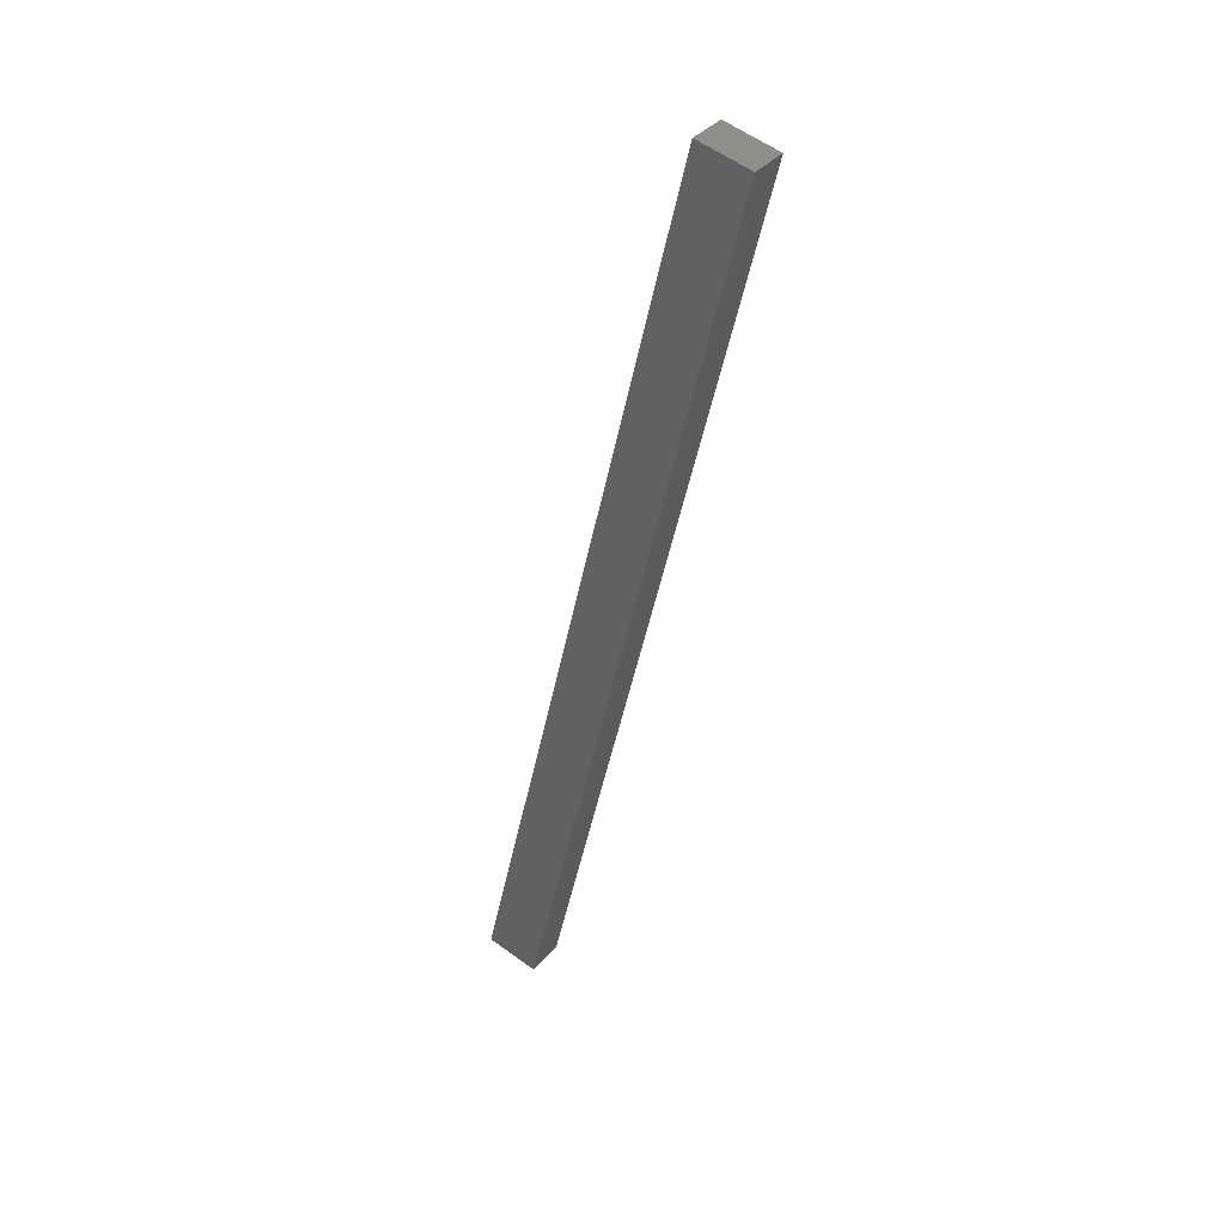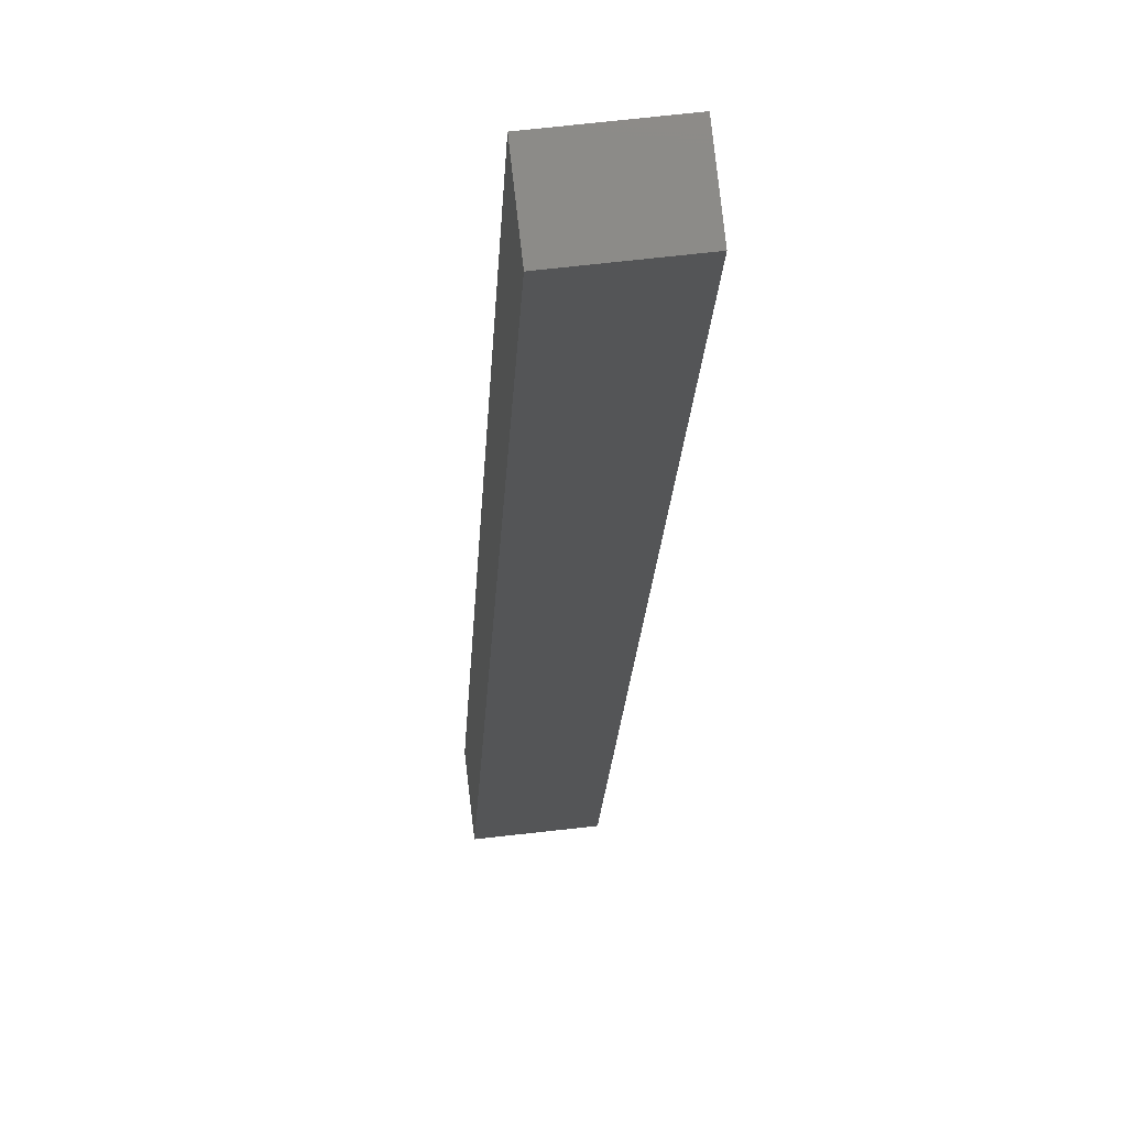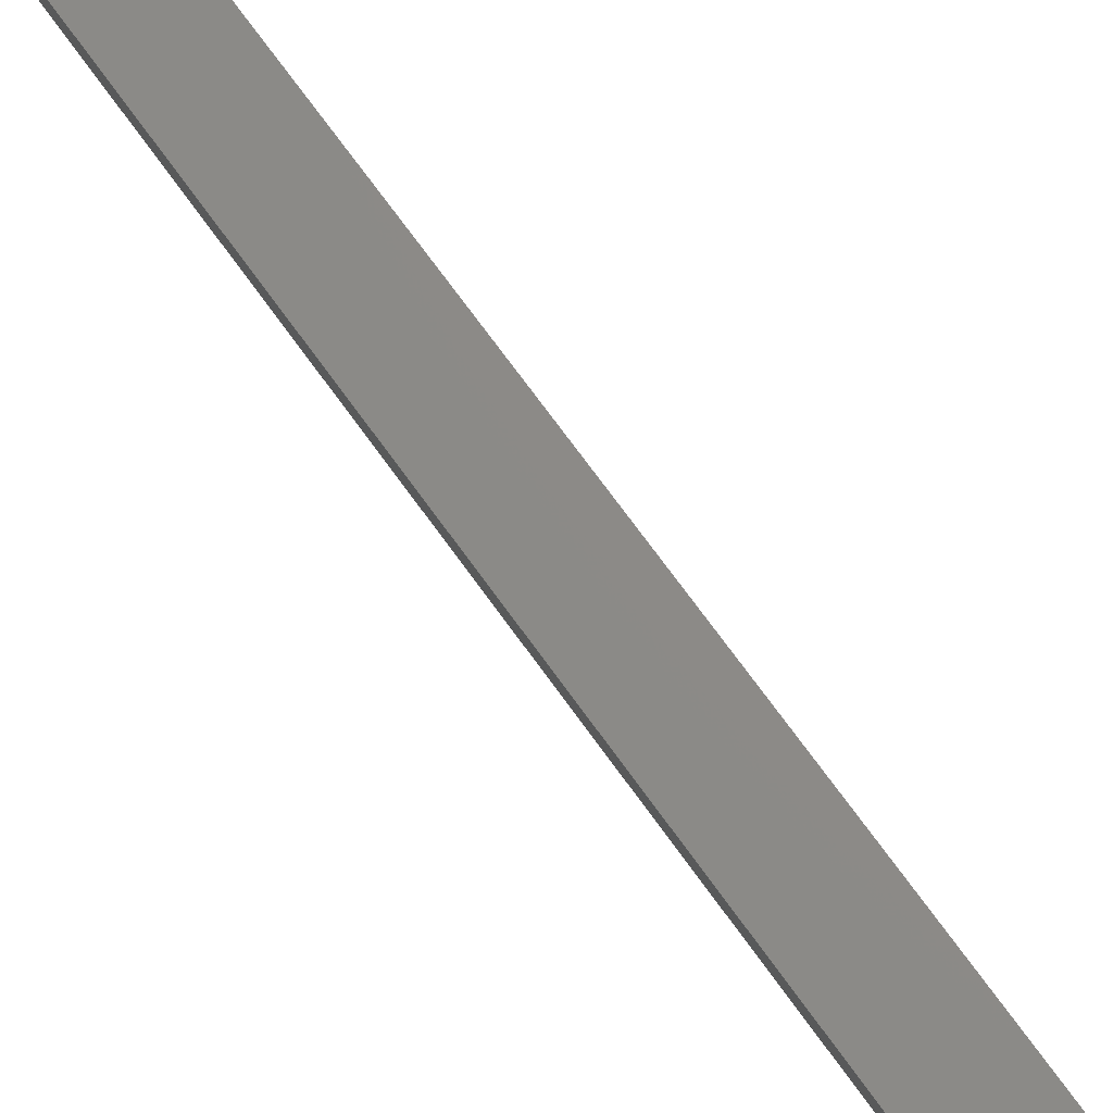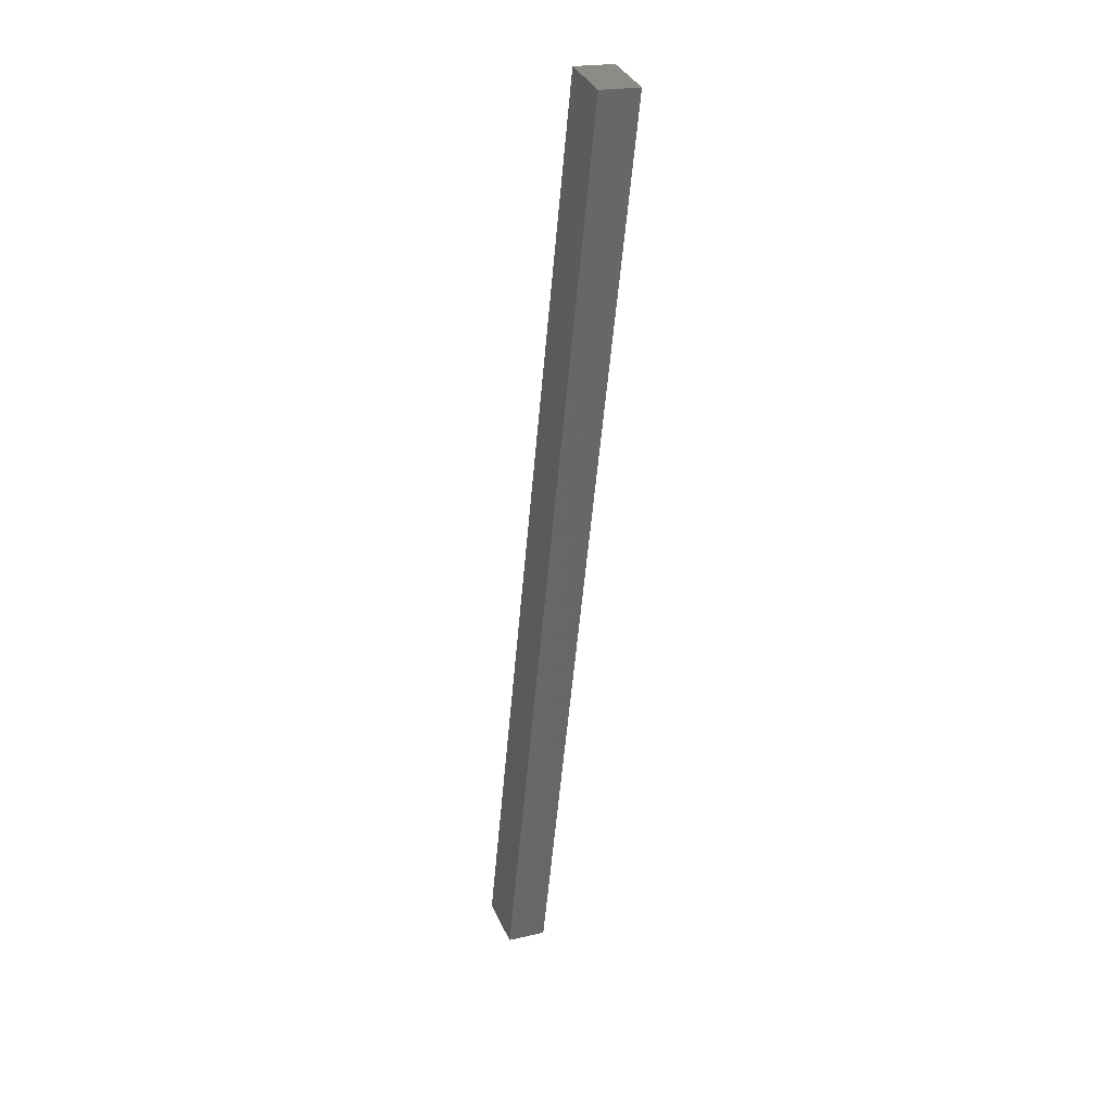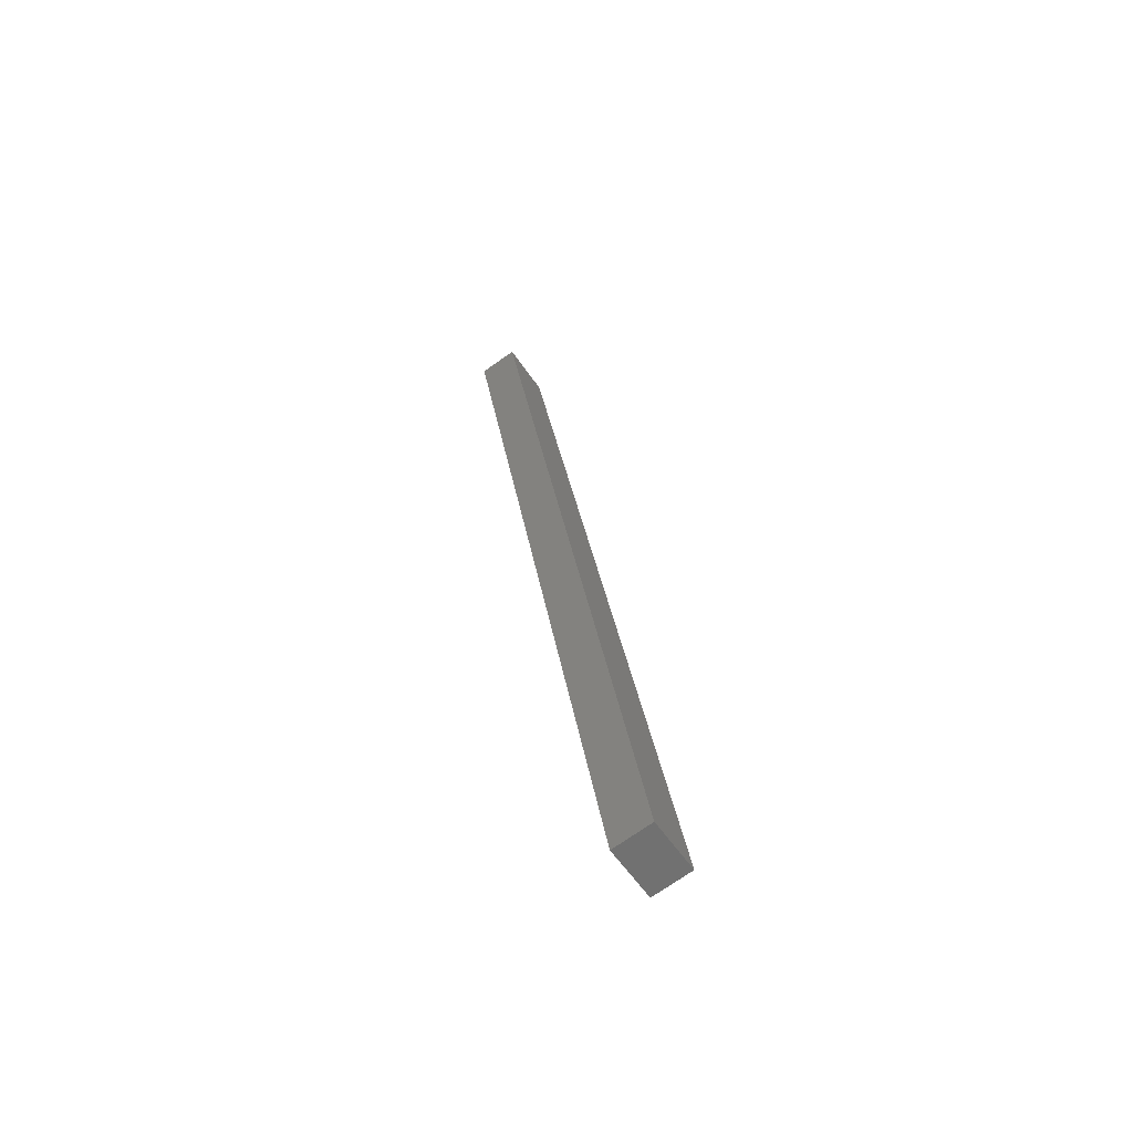
<metadata>
{"format":"stl","ext":"stl","renderer":"f3d","projection":"perspective","resolution":1024,"background":"white","views":[{"elev":36.3,"azim":41.2,"up":"+Z"},{"elev":-10.6,"azim":11.5,"up":"+Y"},{"elev":70.8,"azim":-22.1,"up":"+Y"},{"elev":21.1,"azim":74.1,"up":"+Z"},{"elev":-73.9,"azim":131.6,"up":"+Z"}]}
</metadata>
<code>
# stl→obj: 10 verts, 16 faces
v 9446 870.6 5226
v 9449 845.7 5226
v 9411 866.5 5080
v 9414 841.7 5080
v 9380 837.8 5088
v 9520 854 5680
v 9378 862.6 5088
v 9517 878.8 5680
v 9553 858 5672
v 9550 882.8 5672
f 1 2 3
f 3 2 4
f 5 6 7
f 7 6 8
f 4 2 5
f 5 2 6
f 6 2 9
f 7 3 5
f 5 3 4
f 3 7 1
f 1 7 8
f 10 1 8
f 9 10 6
f 6 10 8
f 2 1 9
f 9 1 10

</code>
